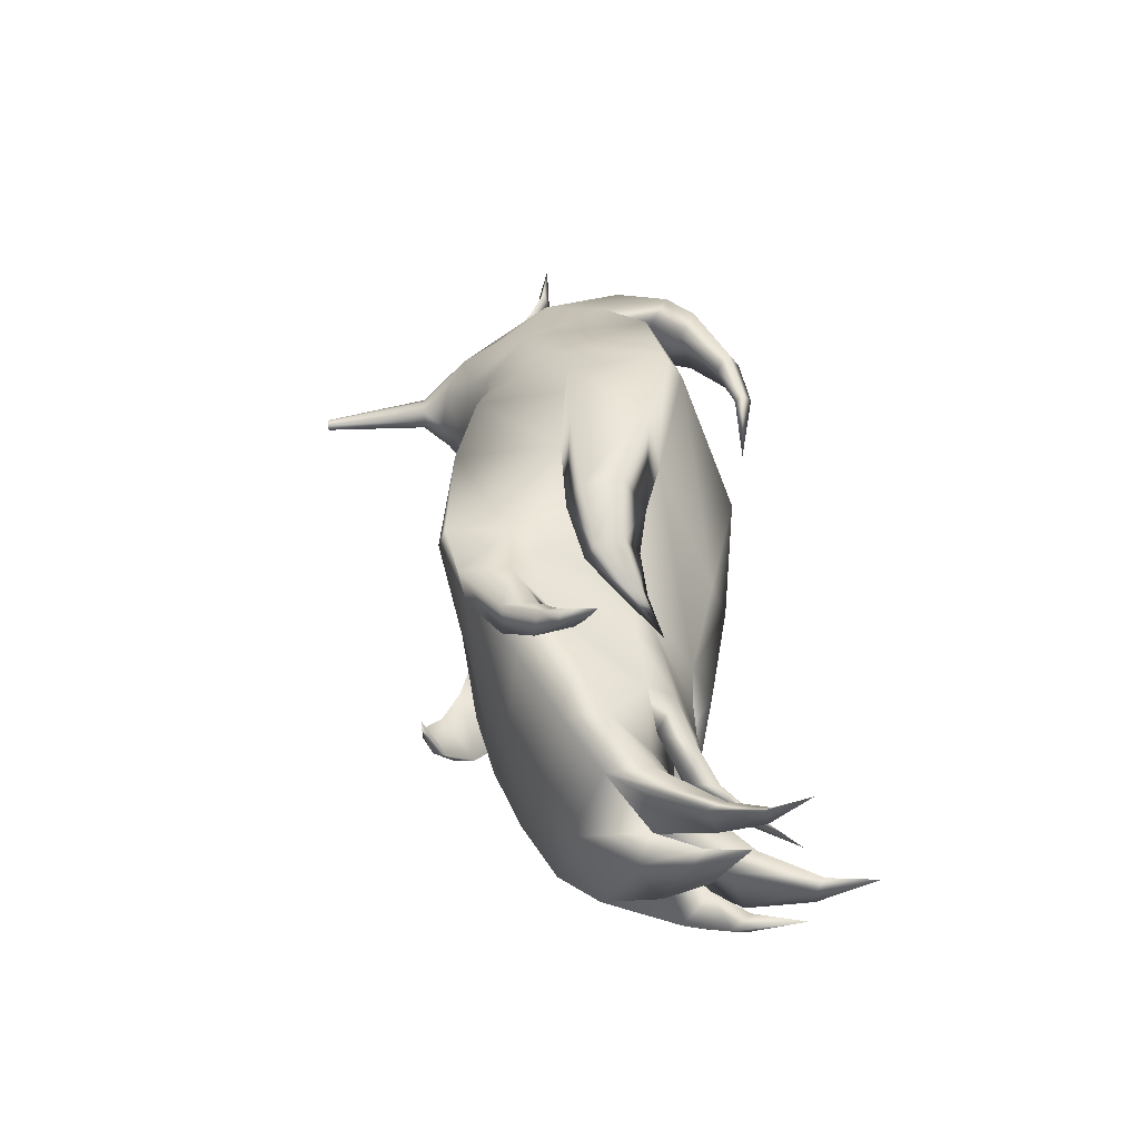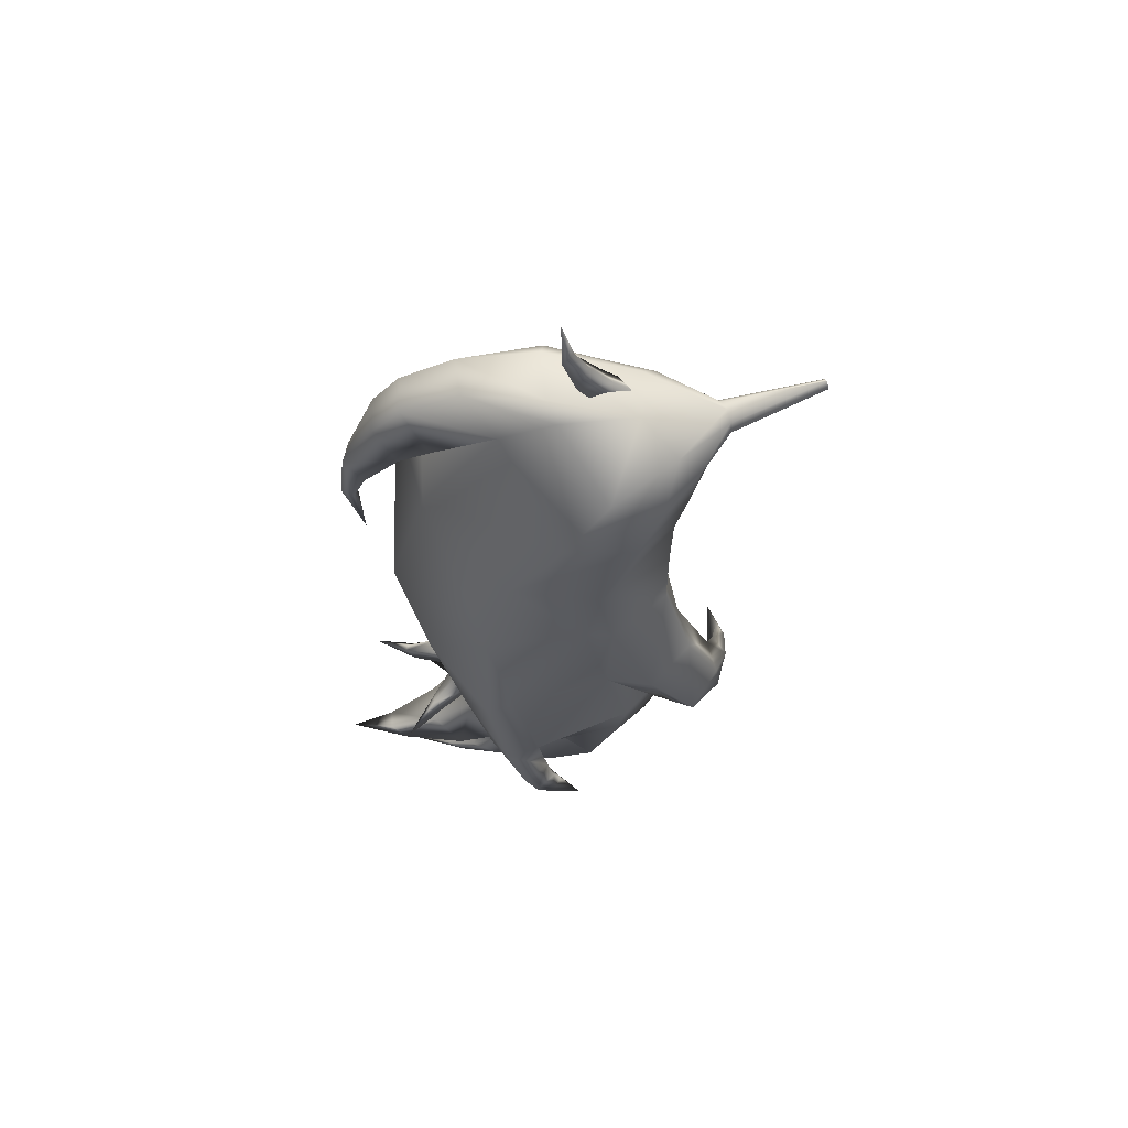
<metadata>
{"format":"obj","ext":"obj","renderer":"f3d","projection":"perspective","resolution":1024,"background":"white","views":[{"elev":-50.7,"azim":89.9,"up":"+Y"},{"elev":74.3,"azim":-112.0,"up":"+Y"}]}
</metadata>
<code>
g n_hair_default_a_ponytail_mesh
v -0.8878 83.66 -15.26
v -0.3685 83.66 -15.59
v -0.6255 85.21 -15.67
v -1.774 90.52 -11.13
v -2.237 90.44 -11.24
v -1.752 91.58 -11.01
v 0.2999 94.46 -10.46
v -0.187 94.17 -9.113
v -0.0361 94.23 -9.112
v 0.9396 94.78 -10.37
v 0.591 94.92 -10.3
v -0.1583 94.26 -9.113
v -0.187 94.17 -9.113
v 0.2999 94.46 -10.46
v 0.8102 95.4 -11.58
v 0.8102 95.4 -11.58
v 1.497 95.85 -11.41
v 1.108 96.27 -12.09
v 1.08 95.92 -11.28
v 1.108 96.27 -12.09
v 1.303 96.63 -11.73
v 1.347 97.28 -12.32
v 1.669 96.63 -11.88
v 1.347 97.28 -12.32
v 1.457 97.43 -12.02
v 1.594 98.73 -12.25
v 1.701 97.51 -12.16
v 1.594 98.73 -12.25
v 1.594 98.73 -12.25
v 3.047 94.58 -13.69
v 2.941 93.45 -11.76
v 2.284 94.39 -11.18
v 3.881 92.68 -14.7
v 3.367 92.12 -12.34
v 4.373 90.57 -15.03
v 3.849 90.41 -15.47
v 3.15 87.79 -14.88
v 4.032 90.43 -12.8
v 3.518 90.3 -12.75
v 3.41 88.27 -12.64
v 4.3 88.6 -14.65
v 2.977 86.47 -14.55
v 4.186 88.23 -12.87
v 3.311 86.13 -12.78
v 3.899 86.17 -13.08
v 3.91 86.44 -13.97
v 3.232 84.89 -13.4
v 2.866 84.87 -13.18
v 3.207 85.13 -14.03
v 2.657 85.3 -14.39
v 2.519 84.3 -14.05
v 2.314 84.34 -13.91
v 1.373 83.99 -14.9
v 2.426 84.39 -14.41
v 1.373 83.99 -14.9
v 2.102 84.51 -14.55
v 1.373 83.99 -14.9
v 2.603 95.35 -12.24
v 3.042 95.27 -14.06
v 3.047 94.58 -13.69
v 2.284 94.39 -11.18
v 1.326 95.3 -10.55
v 1.479 94.51 -10.13
v 0.3305 94.5 -9.11
v 0.4778 94.19 -9.115
v 0.1669 93.82 -6.684
v 0.2137 93.7 -6.686
v 0.6862 81.22 -14.54
v 1.434 82.37 -14.5
v -0.8231 82.43 -15.13
v -0.868 81.28 -15.1
v 0.609 79.97 -15.22
v -0.6722 79.89 -15.84
v 0.4023 78.6 -16.62
v -0.4655 78.71 -16.86
v 0.3718 77.9 -17.93
v -0.06485 78.09 -18.07
v 0.4562 77.77 -19.02
v -0.4512 78 -17.8
v 0.4562 77.77 -19.02
v -1.269 78.56 -16.44
v -1.858 79.96 -15.13
v -2.178 81.28 -14.36
v -2.541 82.5 -14.34
v -3.159 83.76 -14.44
v -0.8878 83.66 -15.26
v -3.502 85.53 -14.91
v -0.6255 85.21 -15.67
v 0.609 79.97 -15.22
v -0.4709 79.88 -14.36
v 0.8156 78.69 -15.82
v 1.308 78.88 -16.25
v 1.502 78.28 -16.75
v 1.772 78.4 -16.93
v 1.926 78.24 -16.65
v 2.404 78.13 -17.57
v 1.772 78.4 -16.93
v 1.446 79.73 -13.55
v 0.8156 78.69 -15.82
v -0.4709 79.88 -14.36
v 1.547 78.62 -15.59
v 1.502 78.28 -16.75
v 1.926 78.24 -16.65
v 1.446 79.73 -13.55
v -0.4709 79.88 -14.36
v 0.03757 78.77 -14.92
v 0.8084 78.7 -14.52
v 0.7311 78.01 -15.69
v 1.082 78 -15.52
v 1.511 77.59 -16.41
v -2.505 79.83 -13.53
v 0.03757 78.77 -14.92
v -0.4709 79.88 -14.36
v -0.9884 78.56 -14.76
v 0.7311 78.01 -15.69
v 0.2514 77.86 -15.67
v 1.511 77.59 -16.41
v -0.4709 79.88 -14.36
v -1.858 79.96 -15.13
v -1.493 78.64 -16.12
v -0.7692 78.56 -15.75
v -1.087 78.06 -16.74
v -0.7476 77.95 -16.53
v -0.3937 77.43 -17.61
v -0.4709 79.88 -14.36
v -1.754 78.51 -15.19
v -2.505 79.83 -13.53
v -0.7692 78.56 -15.75
v -1.242 77.91 -16.15
v -0.7476 77.95 -16.53
v -0.3937 77.43 -17.61
v -0.4709 79.88 -14.36
v 0.609 79.97 -15.22
v 0.4023 78.6 -16.62
v -0.07742 78.45 -16.08
v 0.3718 77.9 -17.93
v 0.0789 77.81 -17.78
v -1.858 79.96 -15.13
v -0.4709 79.88 -14.36
v -0.07742 78.45 -16.08
v -1.269 78.56 -16.44
v 0.0789 77.81 -17.78
v -0.4512 78 -17.8
v 0.4562 77.77 -19.02
v -0.4512 78 -17.8
v 0.3718 77.9 -17.93
v 1.913 78.33 -16.8
v 1.772 78.4 -16.93
v 2.404 78.13 -17.57
v 1.649 78.75 -15.95
v 1.308 78.88 -16.25
v 1.522 79.85 -14.57
v 0.609 79.97 -15.22
v 0.6862 81.22 -14.54
v 1.913 80.99 -13.67
v 1.434 82.37 -14.5
v 1.446 79.73 -13.55
v 1.547 78.62 -15.59
v 1.926 78.24 -16.65
v 2.404 78.13 -17.57
v 2.021 80.78 -12.68
v 2.253 82.32 -13.04
v 2.294 82.37 -11.74
v 2.521 83.91 -12.3
v 2.339 84.01 -10.64
v 1.68 83.65 -14.3
v 2.63 85.42 -12.13
v 2.057 85.07 -14.22
v 3.41 88.27 -12.64
v 3.15 87.79 -14.88
v -1.377 78 -16.43
v -1.242 77.91 -16.15
v -0.3937 77.43 -17.61
v -1.937 78.58 -15.63
v -1.754 78.51 -15.19
v -2.879 79.91 -14.4
v -2.505 79.83 -13.53
v -3.358 81.16 -13.43
v -2.999 81 -12.59
v -3.409 82.57 -13.01
v -2.986 82.52 -11.77
v -3.443 83.89 -12.75
v -2.812 84.04 -11.12
v -2.541 82.5 -14.34
v -2.178 81.28 -14.36
v -1.858 79.96 -15.13
v -1.493 78.64 -16.12
v -1.087 78.06 -16.74
v -0.3937 77.43 -17.61
v -3.159 83.76 -14.44
v -3.511 85.56 -12.58
v -2.699 85.73 -10.67
v -2.178 88.38 -10.82
v -3.502 85.53 -14.91
v -3.004 87.81 -12.96
v -2.647 87.27 -15.18
v -2.266 89.89 -13.21
v -2.559 87.07 -15.81
v -1.596 89.51 -15.39
v -3.441 85.4 -15.69
v -3.793 84.44 -14.79
v -1.224 91.95 -14.6
v -2.084 91.64 -12.76
v -1.775 93.24 -11.85
v -1.432 94.15 -13.39
v -1.511 94.26 -11.19
v 1.304 92.43 -15.64
v 0.9396 89.23 -16.71
v 1.108 95.14 -13.86
v -0.4116 86.92 -16.49
v 0.3179 86.98 -16.15
v -0.6255 85.21 -15.67
v -1.179 95.2 -12.27
v 0.697 95.86 -12.71
v 0.2155 95.79 -11.03
v -1.657 85.31 -16.15
v -2.131 84.24 -15.36
v -0.7494 95.22 -10.55
v -1.001 94.45 -10.14
v 0.04835 94.72 -9.104
v -2.658 84.16 -15.85
v -3.019 83.68 -15.15
v -0.1978 94.48 -9.11
v 0.07531 93.92 -6.682
v -0.3002 94.18 -9.115
v -0.003754 93.82 -6.684
v -0.0361 93.7 -6.686
v -3.964 84.33 -15.46
v -3.367 83.69 -15.53
v -4.18 83.84 -15.24
v -4.003 83.88 -14.71
v -4.331 83.53 -14.86
v -4.072 83.55 -14.56
v -4.512 83.28 -14.25
v -3.973 83.43 -15.02
v -3.635 83.38 -14.76
v -4.512 83.28 -14.25
v 0.07531 93.92 -6.682
v 0.3305 94.5 -9.11
v 0.1669 93.82 -6.684
v 0.04835 94.72 -9.104
v 1.326 95.3 -10.55
v 0.2155 95.79 -11.03
v 2.323 95.8 -12.4
v 1.198 96.08 -12.74
v 3.042 95.27 -14.06
v 0.697 95.86 -12.71
v 2.054 95.78 -14.3
v 3.367 94.54 -15.25
v 1.108 95.14 -13.86
v 2.501 94.87 -15.53
v 1.657 94.22 -15.23
v 3.356 93.91 -15.91
v 2.648 94 -16.19
v 2.763 92.48 -16.97
v 1.955 93.57 -15.88
v 3.148 92.46 -16.69
v 2.264 92.25 -16.66
v 2.774 91.21 -17
v 2.373 91.15 -16.98
v 2.616 91.19 -17.2
v 2.111 89.61 -16.92
v 2.111 89.61 -16.92
v 0.2137 93.7 -6.686
v 0.3502 93.95 -9.119
v 0.1723 93.6 -6.688
v 0.4778 94.19 -9.115
v 1.037 93.86 -9.739
v 1.479 94.51 -10.13
v 1.635 93.44 -10.38
v 2.284 94.39 -11.18
v 2.941 93.45 -11.76
v 2.122 92.74 -10.82
v 3.367 92.12 -12.34
v 2.56 91.85 -10.99
v 2.957 90.55 -10.67
v 3.518 90.3 -12.75
v 3.41 88.27 -12.64
v 2.925 88.48 -10.23
v 3.076 85.59 -11.55
v 2.63 85.42 -12.13
v 2.521 83.91 -12.3
v 2.945 85.77 -10.12
v 2.496 85.77 -9.961
v 2.339 84.01 -10.64
v 3.08 84.19 -10.46
v 2.472 82.85 -11.42
v 3.225 84.09 -11.62
v 2.803 82.76 -12.62
v 3.265 82.83 -11.45
v 3.2 81.94 -12.14
v 3.392 82.78 -12.14
v 3.682 82.18 -12.18
v 3.73 81.67 -12.62
v 3.678 82.25 -12.61
v 3.326 82.09 -12.95
v 3.991 81.86 -12.68
v 4.28 81.53 -13.42
v 3.921 81.94 -12.92
v 4.28 81.53 -13.42
v 3.762 81.8 -13.18
v 4.28 81.53 -13.42
v -0.1457 93.95 -9.119
v -0.0361 93.7 -6.686
v 0.01242 93.6 -6.688
v -0.3002 94.18 -9.115
v -0.6291 93.82 -9.739
v -1.001 94.45 -10.14
v -1.085 93.35 -10.32
v -1.511 94.26 -11.19
v -1.775 93.24 -11.85
v -1.373 92.59 -10.8
v -2.084 91.64 -12.76
v -1.752 91.58 -11.01
v -2.237 90.44 -11.24
v -2.591 90.1 -12.64
v -2.266 89.89 -13.21
v -3.004 87.81 -12.96
v -3.603 88.17 -12.06
v -3.698 86.23 -11.63
v -4.153 86.43 -11.14
v -3.477 85.14 -10.65
v -3.118 88.46 -10.93
v -2.178 88.38 -10.82
v -1.774 90.52 -11.13
v -3.63 85.26 -10.17
v -2.719 84.5 -10.03
v -3.61 86.85 -10.32
v -2.778 84.64 -9.706
v -1.513 84.39 -9.491
v -2.848 86.77 -10.23
v -2.178 88.38 -10.82
v -3.028 85.47 -9.717
v -2.53 85.55 -9.868
v -2.428 84.82 -9.455
v -1.513 84.39 -9.491
v -2.101 84.8 -9.536
v -1.513 84.39 -9.491
v 3.881 92.68 -14.7
v 3.047 94.58 -13.69
v 1.108 95.14 -13.86
v 1.304 92.43 -15.64
v 3.849 90.41 -15.47
v 0.9396 89.23 -16.71
v 0.3179 86.98 -16.15
v 3.15 87.79 -14.88
v -0.6255 85.21 -15.67
v 2.057 85.07 -14.22
v -0.3685 83.66 -15.59
v 1.461 83.59 -14.82
v 1.68 83.65 -14.3
v 1.103 82.4 -15.1
v 1.434 82.37 -14.5
v 1.035 81.33 -14.68
v -0.1134 82.44 -15.61
v 0.7437 81.35 -15.49
v 0.5389 80.31 -15.37
v -0.8231 82.43 -15.13
v -0.8878 83.66 -15.26
v 0.06453 81.5 -15.71
v -0.5248 81.5 -15.26
v 0.3197 80.53 -15.99
v -0.0343 79.99 -16.47
v -0.06305 80.66 -16.13
v -0.4404 80.73 -15.66
v -0.08641 80.15 -16.65
v -0.8716 79.89 -17.74
v -0.3344 80.23 -16.78
v -0.5716 80.23 -16.61
v 2.323 95.8 -12.4
v 3.042 95.27 -14.06
v 2.603 95.35 -12.24
v 1.326 95.3 -10.55
v 3.047 94.58 -13.69
v 3.042 95.27 -14.06
v 3.367 94.54 -15.25
v 3.134 93.8 -14.88
v 3.099 93.24 -15.56
v 3.356 93.91 -15.91
v 3.148 92.46 -16.69
v 2.866 92.08 -16.42
v 2.774 91.21 -17
v 2.609 91.14 -16.82
v 2.111 89.61 -16.92
v 2.373 91.15 -16.98
v 2.609 91.14 -16.82
v 2.111 89.61 -16.92
v 2.866 92.08 -16.42
v 2.264 92.25 -16.66
v 3.099 93.24 -15.56
v 1.955 93.57 -15.88
v 1.657 94.22 -15.23
v 3.134 93.8 -14.88
v 1.108 95.14 -13.86
v 3.047 94.58 -13.69
v -2.131 84.24 -15.36
v -3.502 85.53 -14.91
v -0.6255 85.21 -15.67
v -3.793 84.44 -14.79
v -3.019 83.68 -15.15
v -4.003 83.88 -14.71
v -3.635 83.38 -14.76
v -4.072 83.55 -14.56
v -4.512 83.28 -14.25
v 3.15 87.79 -14.88
v 3.41 88.27 -12.64
v 3.311 86.13 -12.78
v 2.977 86.47 -14.55
v 2.866 84.87 -13.18
v 2.657 85.3 -14.39
v 2.314 84.34 -13.91
v 2.102 84.51 -14.55
v 1.373 83.99 -14.9
v 2.521 83.91 -12.3
v 2.339 84.01 -10.64
v 2.472 82.85 -11.42
v 2.803 82.76 -12.62
v 3.2 81.94 -12.14
v 3.326 82.09 -12.95
v 3.73 81.67 -12.62
v 3.762 81.8 -13.18
v 4.28 81.53 -13.42
v -2.101 84.8 -9.536
v -2.719 84.5 -10.03
v -1.513 84.39 -9.491
v -2.53 85.55 -9.868
v -3.477 85.14 -10.65
v -2.848 86.77 -10.23
v -3.698 86.23 -11.63
v -2.178 88.38 -10.82
v -3.004 87.81 -12.96
v -0.8231 82.43 -15.13
v 1.434 82.37 -14.5
v 1.035 81.33 -14.68
v -0.5248 81.5 -15.26
v 0.5389 80.31 -15.37
v -0.4404 80.73 -15.66
v -0.0343 79.99 -16.47
v -0.5716 80.23 -16.61
v -0.8716 79.89 -17.74
v 1.511 77.59 -16.41
v 0.2514 77.86 -15.67
v 0.7419 77.91 -15.27
v 1.082 78 -15.52
v -0.9884 78.56 -14.76
v -0.0343 78.55 -14.16
v 0.8084 78.7 -14.52
v -2.505 79.83 -13.53
v -0.4027 79.73 -12.84
v 1.446 79.73 -13.55
v -2.999 81 -12.59
v -0.3452 80.88 -12.27
v 2.021 80.78 -12.68
v -2.986 82.52 -11.77
v -0.2535 82.49 -11.49
v 2.294 82.37 -11.74
v -2.812 84.04 -11.12
v 2.339 84.01 -10.64
v -0.2769 84.08 -10.83
v 2.496 85.77 -9.961
v -2.699 85.73 -10.67
v -0.205 85.86 -10.4
v 2.925 88.48 -10.23
v 0.1831 88.36 -10.6
v 0.4778 90.82 -10.73
v -2.178 88.38 -10.82
v 2.957 90.55 -10.67
v -1.774 90.52 -11.13
v 2.56 91.85 -10.99
v -1.752 91.58 -11.01
v 0.4257 91.56 -10.58
v 2.122 92.74 -10.82
v -1.373 92.59 -10.8
v 0.352 92.26 -10.32
v 0.2819 93 -10.06
v 1.635 93.44 -10.38
v -1.085 93.35 -10.32
v 1.037 93.86 -9.739
v -0.6291 93.82 -9.739
v 0.1921 93.49 -9.62
v 0.3502 93.95 -9.119
v -0.1457 93.95 -9.119
v 0.1041 93.85 -9.119
v 0.1723 93.6 -6.688
v 0.01242 93.6 -6.688
v 0.09328 93.56 -6.688
g n_hair_default_a_ponytail_mesh_0
f 3 2 1
f 6 5 4
f 9 8 7
f 10 9 7
f 10 11 9
f 11 12 9
f 13 12 11
f 14 13 11
f 10 7 15
f 16 14 11
f 17 10 15
f 11 10 17
f 17 15 18
f 19 16 11
f 19 11 17
f 20 16 19
f 21 20 19
f 21 19 17
f 22 20 21
f 23 17 18
f 23 21 17
f 23 18 24
f 25 22 21
f 25 21 23
f 26 22 25
f 27 23 24
f 27 25 23
f 28 27 24
f 29 25 27
f 32 31 30
f 31 33 30
f 34 33 31
f 33 34 35
f 33 35 36
f 37 36 35
f 34 38 35
f 34 39 38
f 39 40 38
f 41 37 35
f 35 38 41
f 42 37 41
f 40 43 38
f 38 43 41
f 43 40 44
f 41 43 45
f 45 43 44
f 46 42 41
f 46 41 45
f 47 45 44
f 46 45 47
f 48 47 44
f 42 46 49
f 49 46 47
f 50 42 49
f 51 47 48
f 49 47 51
f 52 51 48
f 53 51 52
f 50 49 54
f 54 49 51
f 55 54 51
f 56 50 54
f 57 56 54
f 60 59 58
f 61 60 58
f 58 62 61
f 62 63 61
f 63 62 64
f 65 63 64
f 65 64 66
f 67 65 66
f 70 69 68
f 71 70 68
f 71 68 72
f 73 71 72
f 72 74 73
f 74 75 73
f 74 76 75
f 76 77 75
f 78 77 76
f 77 79 75
f 80 79 77
f 79 81 75
f 75 81 73
f 81 82 73
f 82 83 73
f 83 71 73
f 71 83 84
f 70 71 84
f 84 85 70
f 86 70 85
f 87 86 85
f 87 88 86
f 91 90 89
f 92 91 89
f 93 91 92
f 94 93 92
f 96 95 93
f 97 96 93
f 100 99 98
f 99 101 98
f 99 102 101
f 102 103 101
f 106 105 104
f 107 106 104
f 108 106 107
f 109 108 107
f 110 108 109
f 113 112 111
f 112 114 111
f 112 115 114
f 115 116 114
f 117 116 115
f 120 119 118
f 121 120 118
f 122 120 121
f 123 122 121
f 124 122 123
f 127 126 125
f 125 126 128
f 126 129 128
f 130 128 129
f 131 130 129
f 134 133 132
f 135 134 132
f 136 134 135
f 137 136 135
f 140 139 138
f 141 140 138
f 142 140 141
f 143 142 141
f 142 145 144
f 146 142 144
f 149 148 147
f 147 148 150
f 148 151 150
f 150 151 152
f 151 153 152
f 153 154 152
f 154 155 152
f 155 154 156
f 150 152 157
f 152 155 157
f 158 150 157
f 147 150 158
f 159 147 158
f 160 147 159
f 155 161 157
f 155 162 161
f 162 155 156
f 162 163 161
f 162 156 164
f 162 164 163
f 164 165 163
f 156 166 164
f 164 166 167
f 166 168 167
f 167 168 169
f 168 170 169
f 173 172 171
f 171 172 174
f 172 175 174
f 174 175 176
f 175 177 176
f 176 177 178
f 177 179 178
f 178 179 180
f 179 181 180
f 180 181 182
f 181 183 182
f 178 180 184
f 180 182 184
f 185 178 184
f 176 178 185
f 186 176 185
f 174 176 186
f 187 174 186
f 171 174 187
f 188 171 187
f 189 171 188
f 182 190 184
f 182 183 191
f 190 182 191
f 183 192 191
f 192 193 191
f 194 190 191
f 193 195 191
f 191 195 194
f 195 196 194
f 197 196 195
f 194 196 198
f 197 199 196
f 199 198 196
f 200 194 198
f 201 194 200
f 202 199 197
f 203 202 197
f 203 204 202
f 204 205 202
f 204 206 205
f 202 207 199
f 202 205 207
f 207 208 199
f 205 209 207
f 199 208 210
f 198 199 210
f 211 210 208
f 211 212 210
f 205 213 209
f 206 213 205
f 213 214 209
f 215 214 213
f 210 216 198
f 212 216 210
f 216 212 217
f 216 200 198
f 218 213 206
f 218 215 213
f 219 218 206
f 220 215 218
f 221 216 217
f 200 216 221
f 221 217 222
f 223 218 219
f 223 220 218
f 224 220 223
f 225 223 219
f 226 224 223
f 226 223 225
f 227 226 225
f 228 200 221
f 228 201 200
f 229 221 222
f 228 221 229
f 201 228 230
f 230 228 229
f 231 201 230
f 231 230 232
f 232 230 229
f 233 231 232
f 234 233 232
f 235 229 222
f 235 232 229
f 236 235 222
f 232 235 237
f 235 236 237
f 240 239 238
f 241 238 239
f 241 239 242
f 243 241 242
f 243 242 244
f 245 243 244
f 244 246 245
f 243 245 247
f 246 248 245
f 245 248 247
f 248 246 249
f 248 250 247
f 251 248 249
f 250 248 251
f 252 250 251
f 251 249 253
f 252 251 254
f 254 251 253
f 255 254 253
f 256 252 254
f 256 254 255
f 257 255 253
f 258 256 255
f 255 257 259
f 260 258 255
f 261 255 259
f 261 260 255
f 262 261 259
f 263 260 261
f 266 265 264
f 265 267 264
f 265 268 267
f 268 269 267
f 269 268 270
f 271 269 270
f 272 271 270
f 273 272 270
f 274 272 273
f 275 274 273
f 274 275 276
f 277 274 276
f 278 277 276
f 279 278 276
f 280 278 279
f 278 280 281
f 282 281 280
f 283 280 279
f 284 283 279
f 284 285 283
f 285 286 283
f 283 286 280
f 286 285 287
f 288 282 280
f 286 288 280
f 289 282 288
f 290 286 287
f 288 286 290
f 287 291 290
f 292 289 288
f 292 288 290
f 290 291 293
f 292 290 293
f 291 294 293
f 289 292 295
f 295 292 293
f 296 289 295
f 297 293 294
f 295 293 297
f 298 297 294
f 296 295 299
f 299 295 297
f 300 299 297
f 301 296 299
f 302 301 299
f 305 304 303
f 304 306 303
f 303 306 307
f 306 308 307
f 307 308 309
f 308 310 309
f 309 310 311
f 312 309 311
f 312 311 313
f 314 312 313
f 314 313 315
f 313 316 315
f 317 316 313
f 317 318 316
f 318 319 316
f 316 319 315
f 319 318 320
f 321 319 320
f 321 320 322
f 319 323 315
f 323 319 321
f 323 324 315
f 324 325 315
f 326 321 322
f 326 322 327
f 328 323 321
f 328 321 326
f 329 326 327
f 330 329 327
f 328 331 323
f 331 332 323
f 333 328 326
f 331 328 333
f 333 326 329
f 334 331 333
f 335 333 329
f 334 333 335
f 336 335 329
f 337 334 335
f 338 337 335
f 341 340 339
f 342 341 339
f 342 339 343
f 344 342 343
f 345 344 343
f 346 345 343
f 347 345 346
f 348 347 346
f 349 347 348
f 350 349 348
f 351 350 348
f 352 350 351
f 353 352 351
f 353 354 352
f 355 349 350
f 352 355 350
f 354 356 352
f 352 356 355
f 356 354 357
f 349 355 358
f 359 349 358
f 355 360 358
f 356 360 355
f 360 361 358
f 362 356 357
f 360 356 362
f 362 357 363
f 361 360 364
f 364 360 362
f 365 361 364
f 366 362 363
f 364 362 366
f 366 363 367
f 365 364 368
f 368 364 366
f 368 366 367
f 369 365 368
f 367 369 368
f 372 371 370
f 373 372 370
f 376 375 374
f 377 376 374
f 377 378 376
f 378 379 376
f 380 379 378
f 381 380 378
f 382 380 381
f 383 382 381
f 384 382 383
f 387 386 385
f 386 388 385
f 388 389 385
f 388 390 389
f 390 391 389
f 391 390 392
f 390 393 392
f 392 393 394
f 393 395 394
f 398 397 396
f 396 397 399
f 400 396 399
f 401 400 399
f 402 400 401
f 403 402 401
f 404 402 403
f 407 406 405
f 408 407 405
f 409 407 408
f 410 409 408
f 411 409 410
f 412 411 410
f 413 411 412
f 416 415 414
f 417 416 414
f 418 416 417
f 419 418 417
f 420 418 419
f 421 420 419
f 422 420 421
f 425 424 423
f 423 424 426
f 424 427 426
f 426 427 428
f 427 429 428
f 428 429 430
f 429 431 430
f 434 433 432
f 435 434 432
f 436 434 435
f 437 436 435
f 438 436 437
f 439 438 437
f 440 438 439
f 443 442 441
f 444 443 441
f 442 443 445
f 443 444 446
f 443 446 445
f 444 447 446
f 445 446 448
f 446 447 449
f 446 449 448
f 447 450 449
f 448 449 451
f 449 450 452
f 449 452 451
f 450 453 452
f 451 452 454
f 452 453 455
f 452 455 454
f 453 456 455
f 454 455 457
f 456 458 455
f 455 459 457
f 458 459 455
f 458 460 459
f 457 459 461
f 460 462 459
f 459 462 461
f 460 463 462
f 462 464 461
f 463 464 462
f 464 463 465
f 464 466 461
f 464 465 466
f 463 467 465
f 465 468 466
f 467 469 465
f 470 468 465
f 469 471 465
f 471 470 465
f 469 472 471
f 470 471 473
f 472 474 471
f 471 474 473
f 474 472 475
f 474 475 473
f 472 476 475
f 475 477 473
f 476 478 475
f 479 477 475
f 478 480 475
f 480 479 475
f 480 478 481
f 482 479 480
f 483 480 481
f 483 482 480
f 483 481 484
f 485 482 483
f 486 483 484
f 486 485 483

</code>
